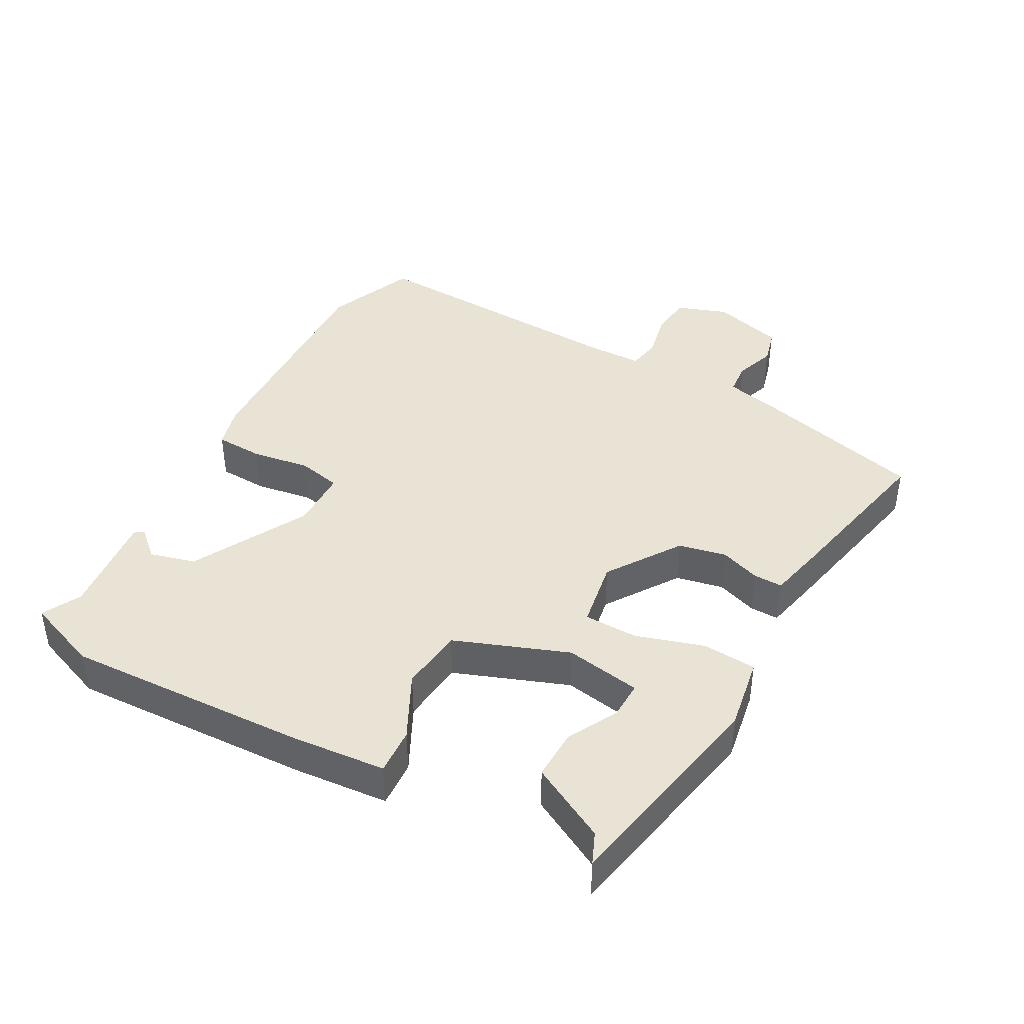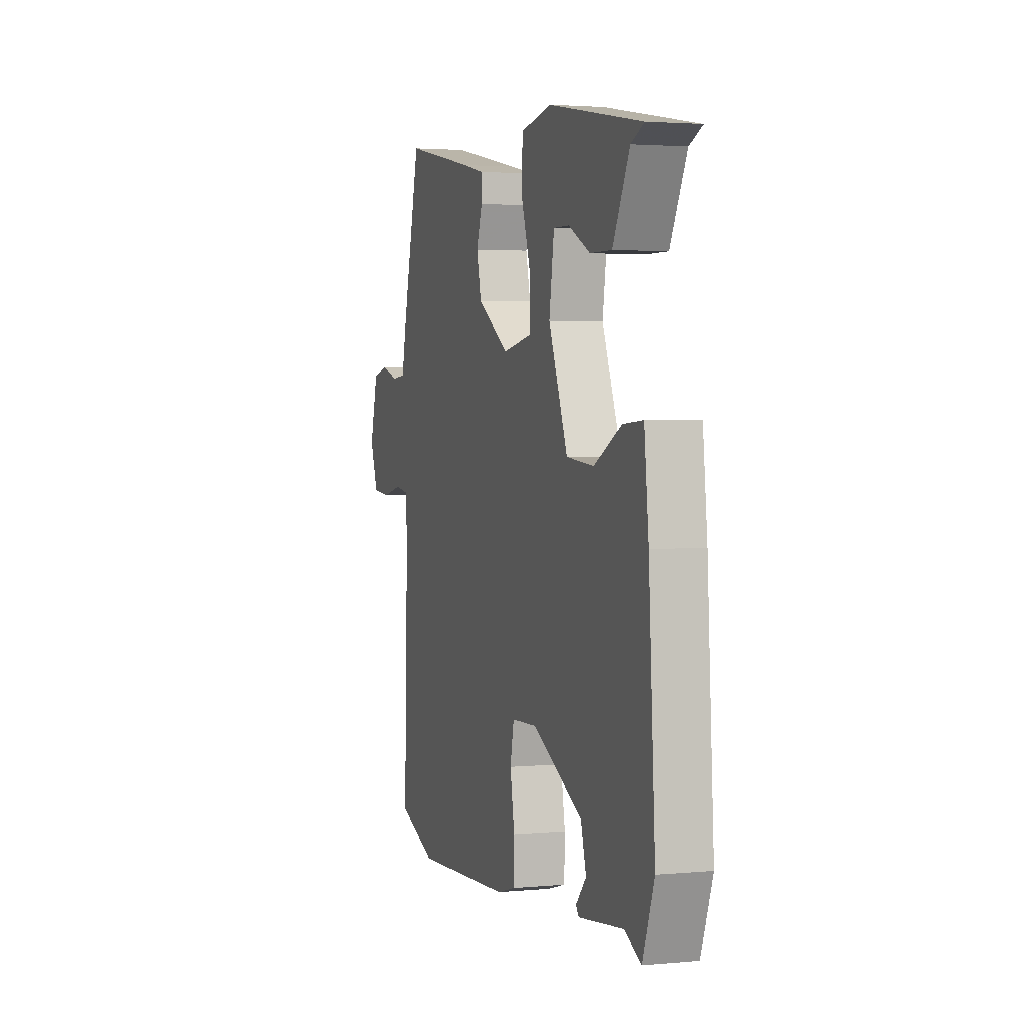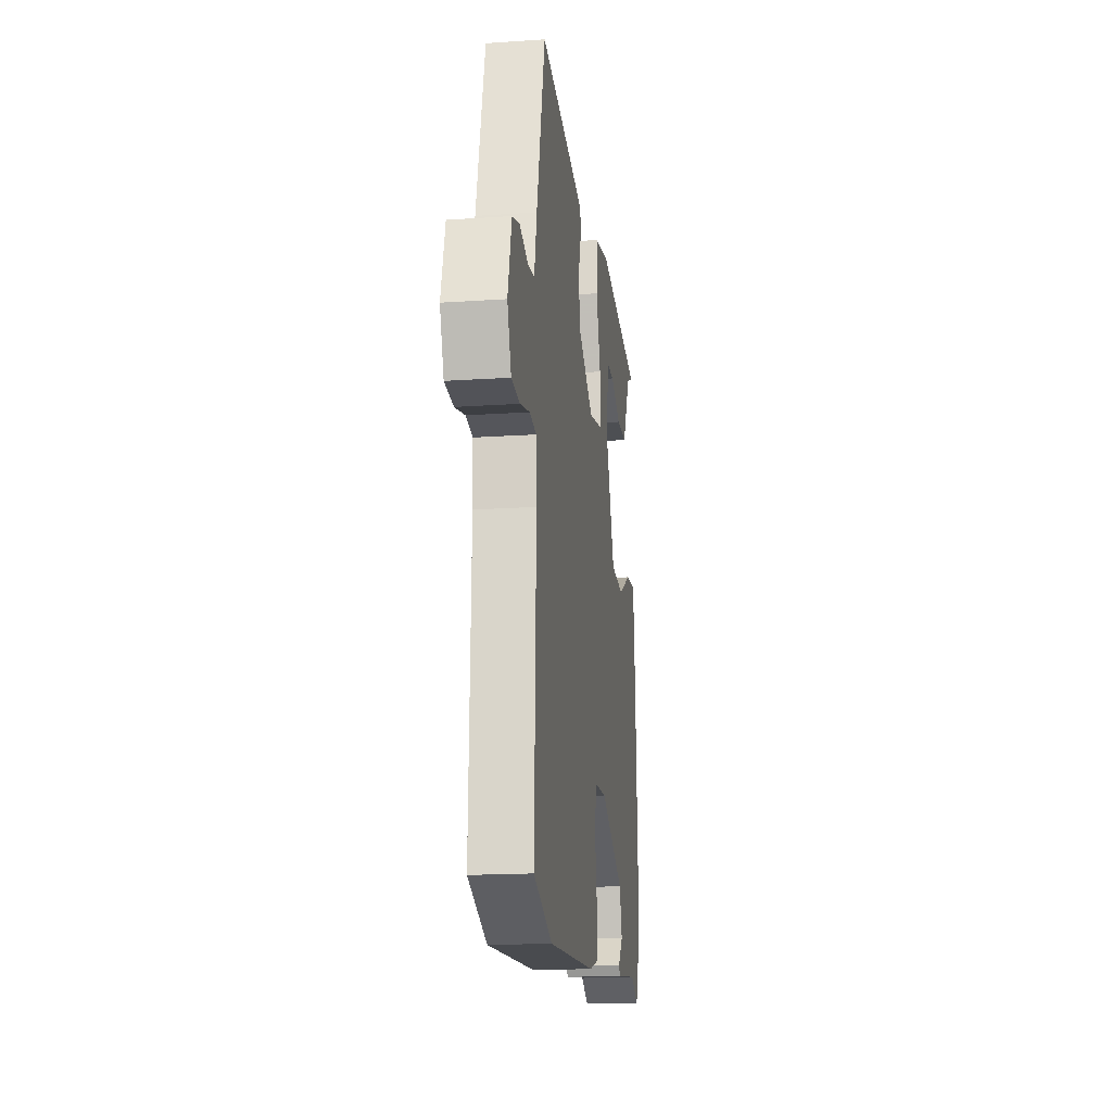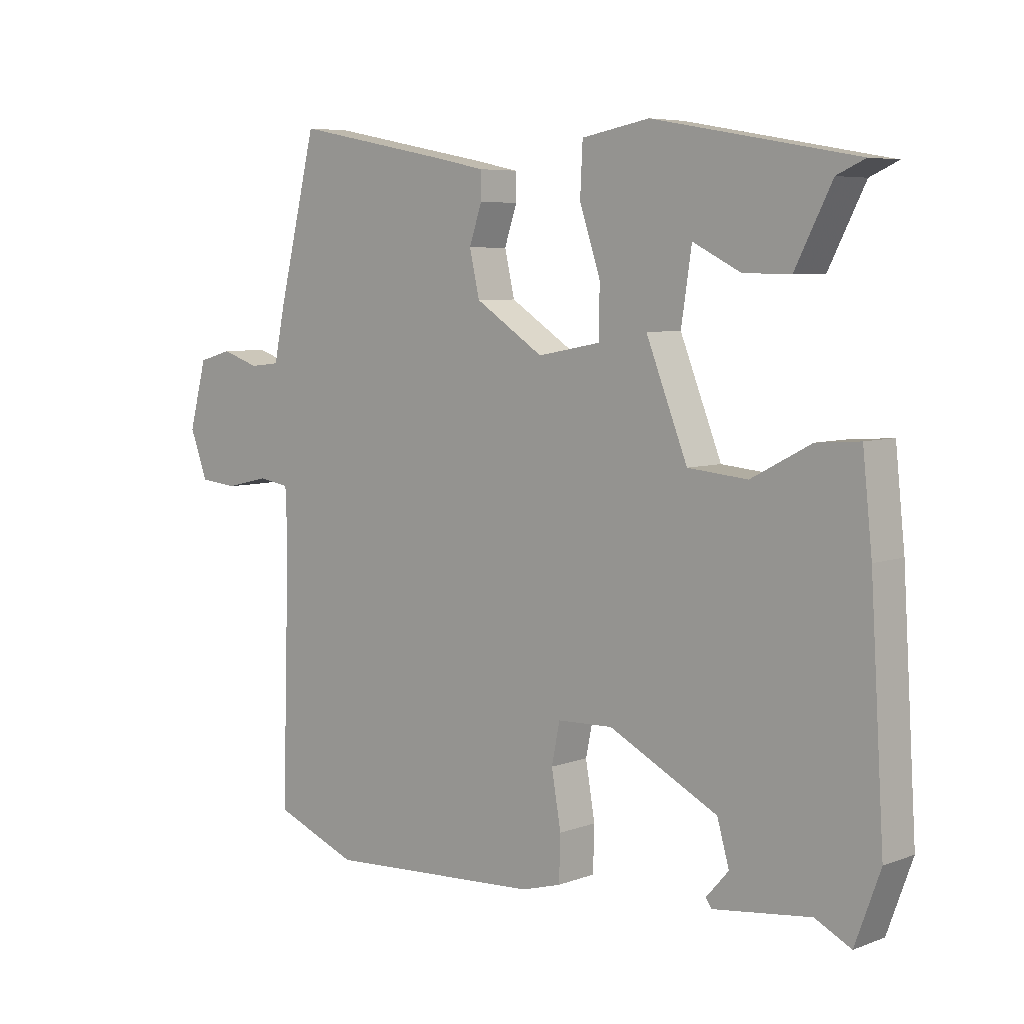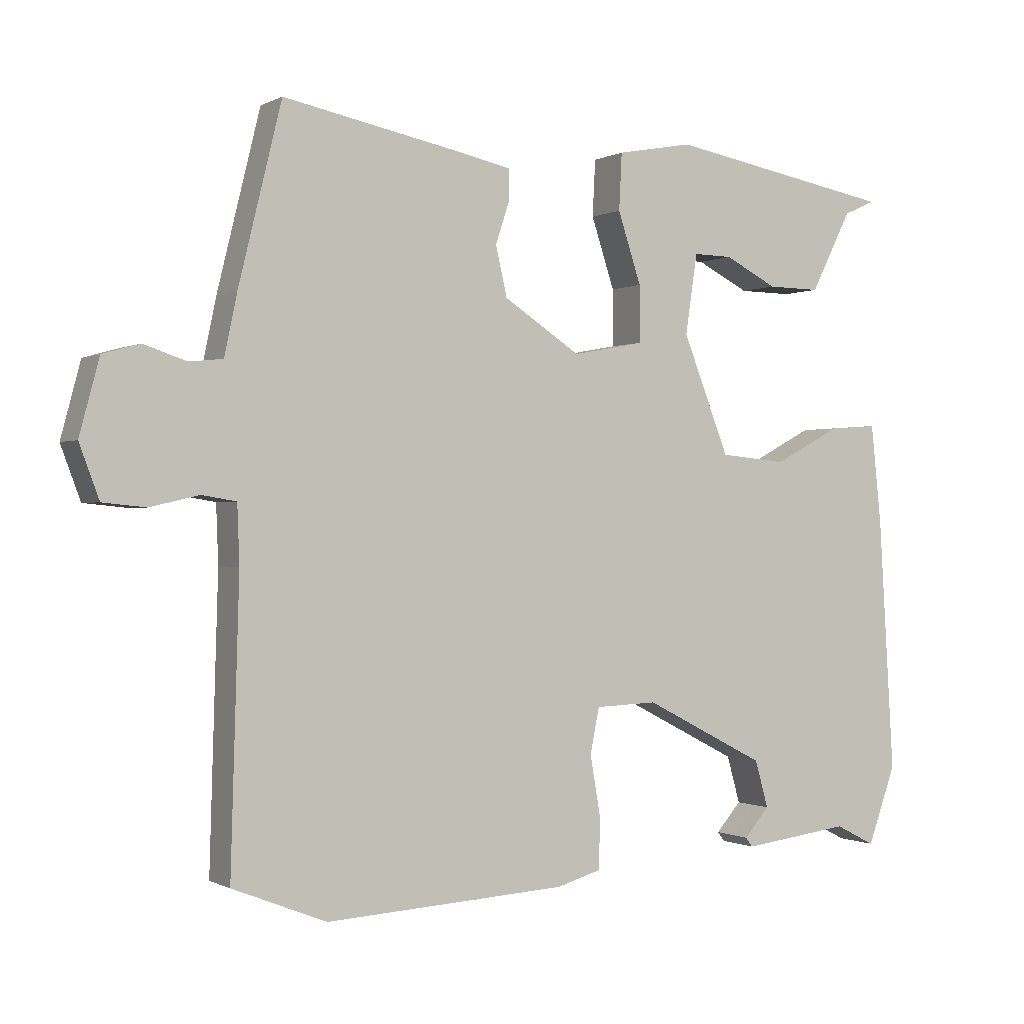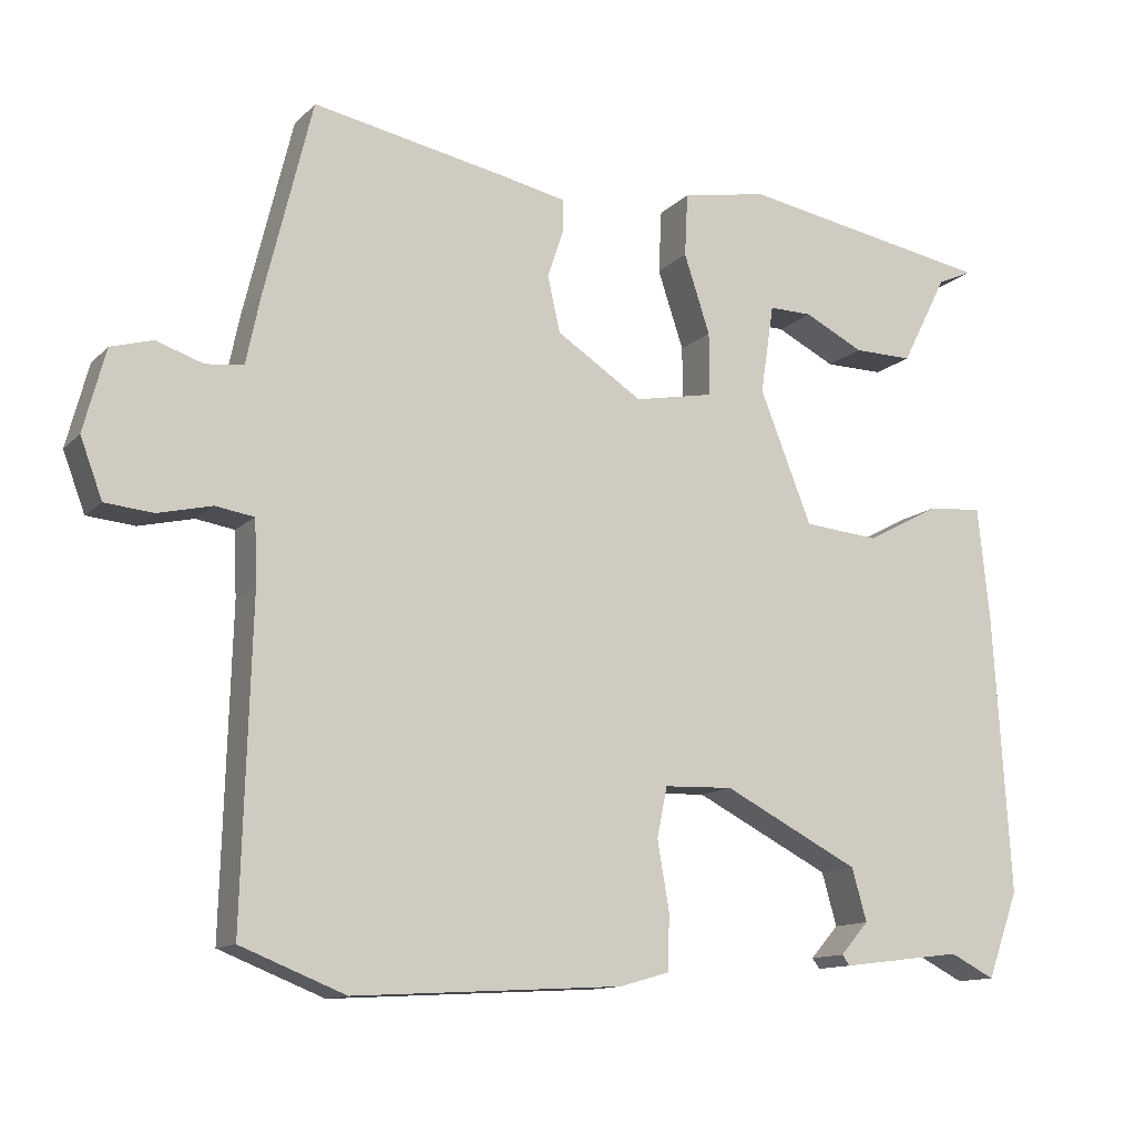
<metadata>
{"format":"obj","ext":"obj","renderer":"f3d","projection":"perspective","resolution":1024,"background":"white","views":[{"elev":42.0,"azim":-60.3,"up":"+Y"},{"elev":2.6,"azim":-107.9,"up":"+Z"},{"elev":-17.0,"azim":97.8,"up":"+Z"},{"elev":6.1,"azim":-137.9,"up":"+Z"},{"elev":-0.4,"azim":150.7,"up":"+Z"},{"elev":-12.4,"azim":153.7,"up":"+Z"}]}
</metadata>
<code>
v 0.507 0.07 -0.497
v 0.374 0.07 -0.55
v 0.031 0.07 -0.531
v -0.032 0.07 -0.513
v -0.034 0.07 -0.442
v -0.019 0.07 -0.355
v -0.032 0.07 -0.291
v -0.12 0.07 -0.288
v -0.293 0.07 -0.377
v -0.312 0.07 -0.444
v -0.276 0.07 -0.485
v -0.286 0.07 -0.498
v -0.44 0.07 -0.479
v -0.497 0.07 -0.508
v -0.537 0.07 -0.398
v -0.515 0.07 -0.04
v -0.5 0.07 0.102
v -0.431 0.07 0.097
v -0.336 0.07 0.047
v -0.241 0.07 0.056
v -0.175 0.07 0.223
v -0.192 0.07 0.336
v -0.247 0.07 0.335
v -0.322 0.07 0.297
v -0.397 0.07 0.296
v -0.455 0.07 0.41
v -0.5 0.07 0.43
v -0.177 0.07 0.488
v -0.069 0.07 0.468
v -0.065 0.07 0.388
v -0.098 0.07 0.288
v -0.098 0.07 0.208
v 0.003 0.07 0.189
v 0.112 0.07 0.26
v 0.128 0.07 0.33
v 0.108 0.07 0.39
v 0.108 0.07 0.433
v 0.188 0.07 0.45
v 0.437 0.07 0.499
v 0.498 0.07 0.25
v 0.516 0.07 0.164
v 0.564 0.07 0.159
v 0.624 0.07 0.179
v 0.677 0.07 0.164
v 0.705 0.07 0.059
v 0.677 0.07 -0.016
v 0.616 0.07 -0.022
v 0.547 0.07 -0.006
v 0.498 0.07 -0.014
v 0.495 0.07 -0.096
v 0.507 0 -0.497
v 0.374 0 -0.55
v 0.031 0 -0.531
v -0.032 0 -0.513
v -0.034 0 -0.442
v -0.019 0 -0.355
v -0.032 0 -0.291
v -0.12 0 -0.288
v -0.293 0 -0.377
v -0.312 0 -0.444
v -0.276 0 -0.485
v -0.286 0 -0.498
v -0.44 0 -0.479
v -0.497 0 -0.508
v -0.537 0 -0.398
v -0.515 0 -0.04
v -0.5 0 0.102
v -0.431 0 0.097
v -0.336 0 0.047
v -0.241 0 0.056
v -0.175 0 0.223
v -0.192 0 0.336
v -0.247 0 0.335
v -0.322 0 0.297
v -0.397 0 0.296
v -0.455 0 0.41
v -0.5 0 0.43
v -0.177 0 0.488
v -0.069 0 0.468
v -0.065 0 0.388
v -0.098 0 0.288
v -0.098 0 0.208
v 0.003 0 0.189
v 0.112 0 0.26
v 0.128 0 0.33
v 0.108 0 0.39
v 0.108 0 0.433
v 0.188 0 0.45
v 0.437 0 0.499
v 0.498 0 0.25
v 0.516 0 0.164
v 0.564 0 0.159
v 0.624 0 0.179
v 0.677 0 0.164
v 0.705 0 0.059
v 0.677 0 -0.016
v 0.616 0 -0.022
v 0.547 0 -0.006
v 0.498 0 -0.014
v 0.495 0 -0.096
f 46 47 48
f 45 46 48
f 44 45 48
f 43 44 48
f 42 43 48
f 41 42 48 49
f 40 41 49
f 39 40 49
f 38 39 49
f 37 38 49
f 36 37 49
f 35 36 49
f 34 35 49 50
f 28 29 30 31
f 28 31 32
f 26 27 28
f 25 26 28
f 24 25 28
f 23 24 28
f 22 23 28
f 21 22 28 32
f 20 21 32
f 17 18 19
f 16 17 19
f 15 16 19
f 14 15 19
f 13 14 19
f 13 19 20
f 10 11 12 13
f 9 10 13 20
f 20 32 33
f 9 20 33
f 8 9 33
f 4 5 6
f 3 4 6
f 2 3 6
f 1 2 6
f 50 1 6
f 34 50 6
f 7 8 33 34
f 6 7 34
f 98 97 96
f 98 96 95
f 98 95 94
f 98 94 93
f 98 93 92
f 99 98 92 91
f 99 91 90
f 99 90 89
f 99 89 88
f 99 88 87
f 99 87 86
f 99 86 85
f 100 99 85 84
f 81 80 79 78
f 82 81 78
f 78 77 76
f 78 76 75
f 78 75 74
f 78 74 73
f 78 73 72
f 82 78 72 71
f 82 71 70
f 69 68 67
f 69 67 66
f 69 66 65
f 69 65 64
f 69 64 63
f 70 69 63
f 63 62 61 60
f 70 63 60 59
f 83 82 70
f 83 70 59
f 83 59 58
f 56 55 54
f 56 54 53
f 56 53 52
f 56 52 51
f 56 51 100
f 56 100 84
f 84 83 58 57
f 84 57 56
f 1 51 52 2
f 2 52 53 3
f 3 53 54 4
f 4 54 55 5
f 5 55 56 6
f 6 56 57 7
f 7 57 58 8
f 8 58 59 9
f 9 59 60 10
f 10 60 61 11
f 11 61 62 12
f 12 62 63 13
f 13 63 64 14
f 14 64 65 15
f 15 65 66 16
f 16 66 67 17
f 17 67 68 18
f 18 68 69 19
f 19 69 70 20
f 20 70 71 21
f 21 71 72 22
f 22 72 73 23
f 23 73 74 24
f 24 74 75 25
f 25 75 76 26
f 26 76 77 27
f 27 77 78 28
f 28 78 79 29
f 29 79 80 30
f 30 80 81 31
f 31 81 82 32
f 32 82 83 33
f 33 83 84 34
f 34 84 85 35
f 35 85 86 36
f 36 86 87 37
f 37 87 88 38
f 38 88 89 39
f 39 89 90 40
f 40 90 91 41
f 41 91 92 42
f 42 92 93 43
f 43 93 94 44
f 44 94 95 45
f 45 95 96 46
f 46 96 97 47
f 47 97 98 48
f 48 98 99 49
f 49 99 100 50
f 50 100 51 1

</code>
